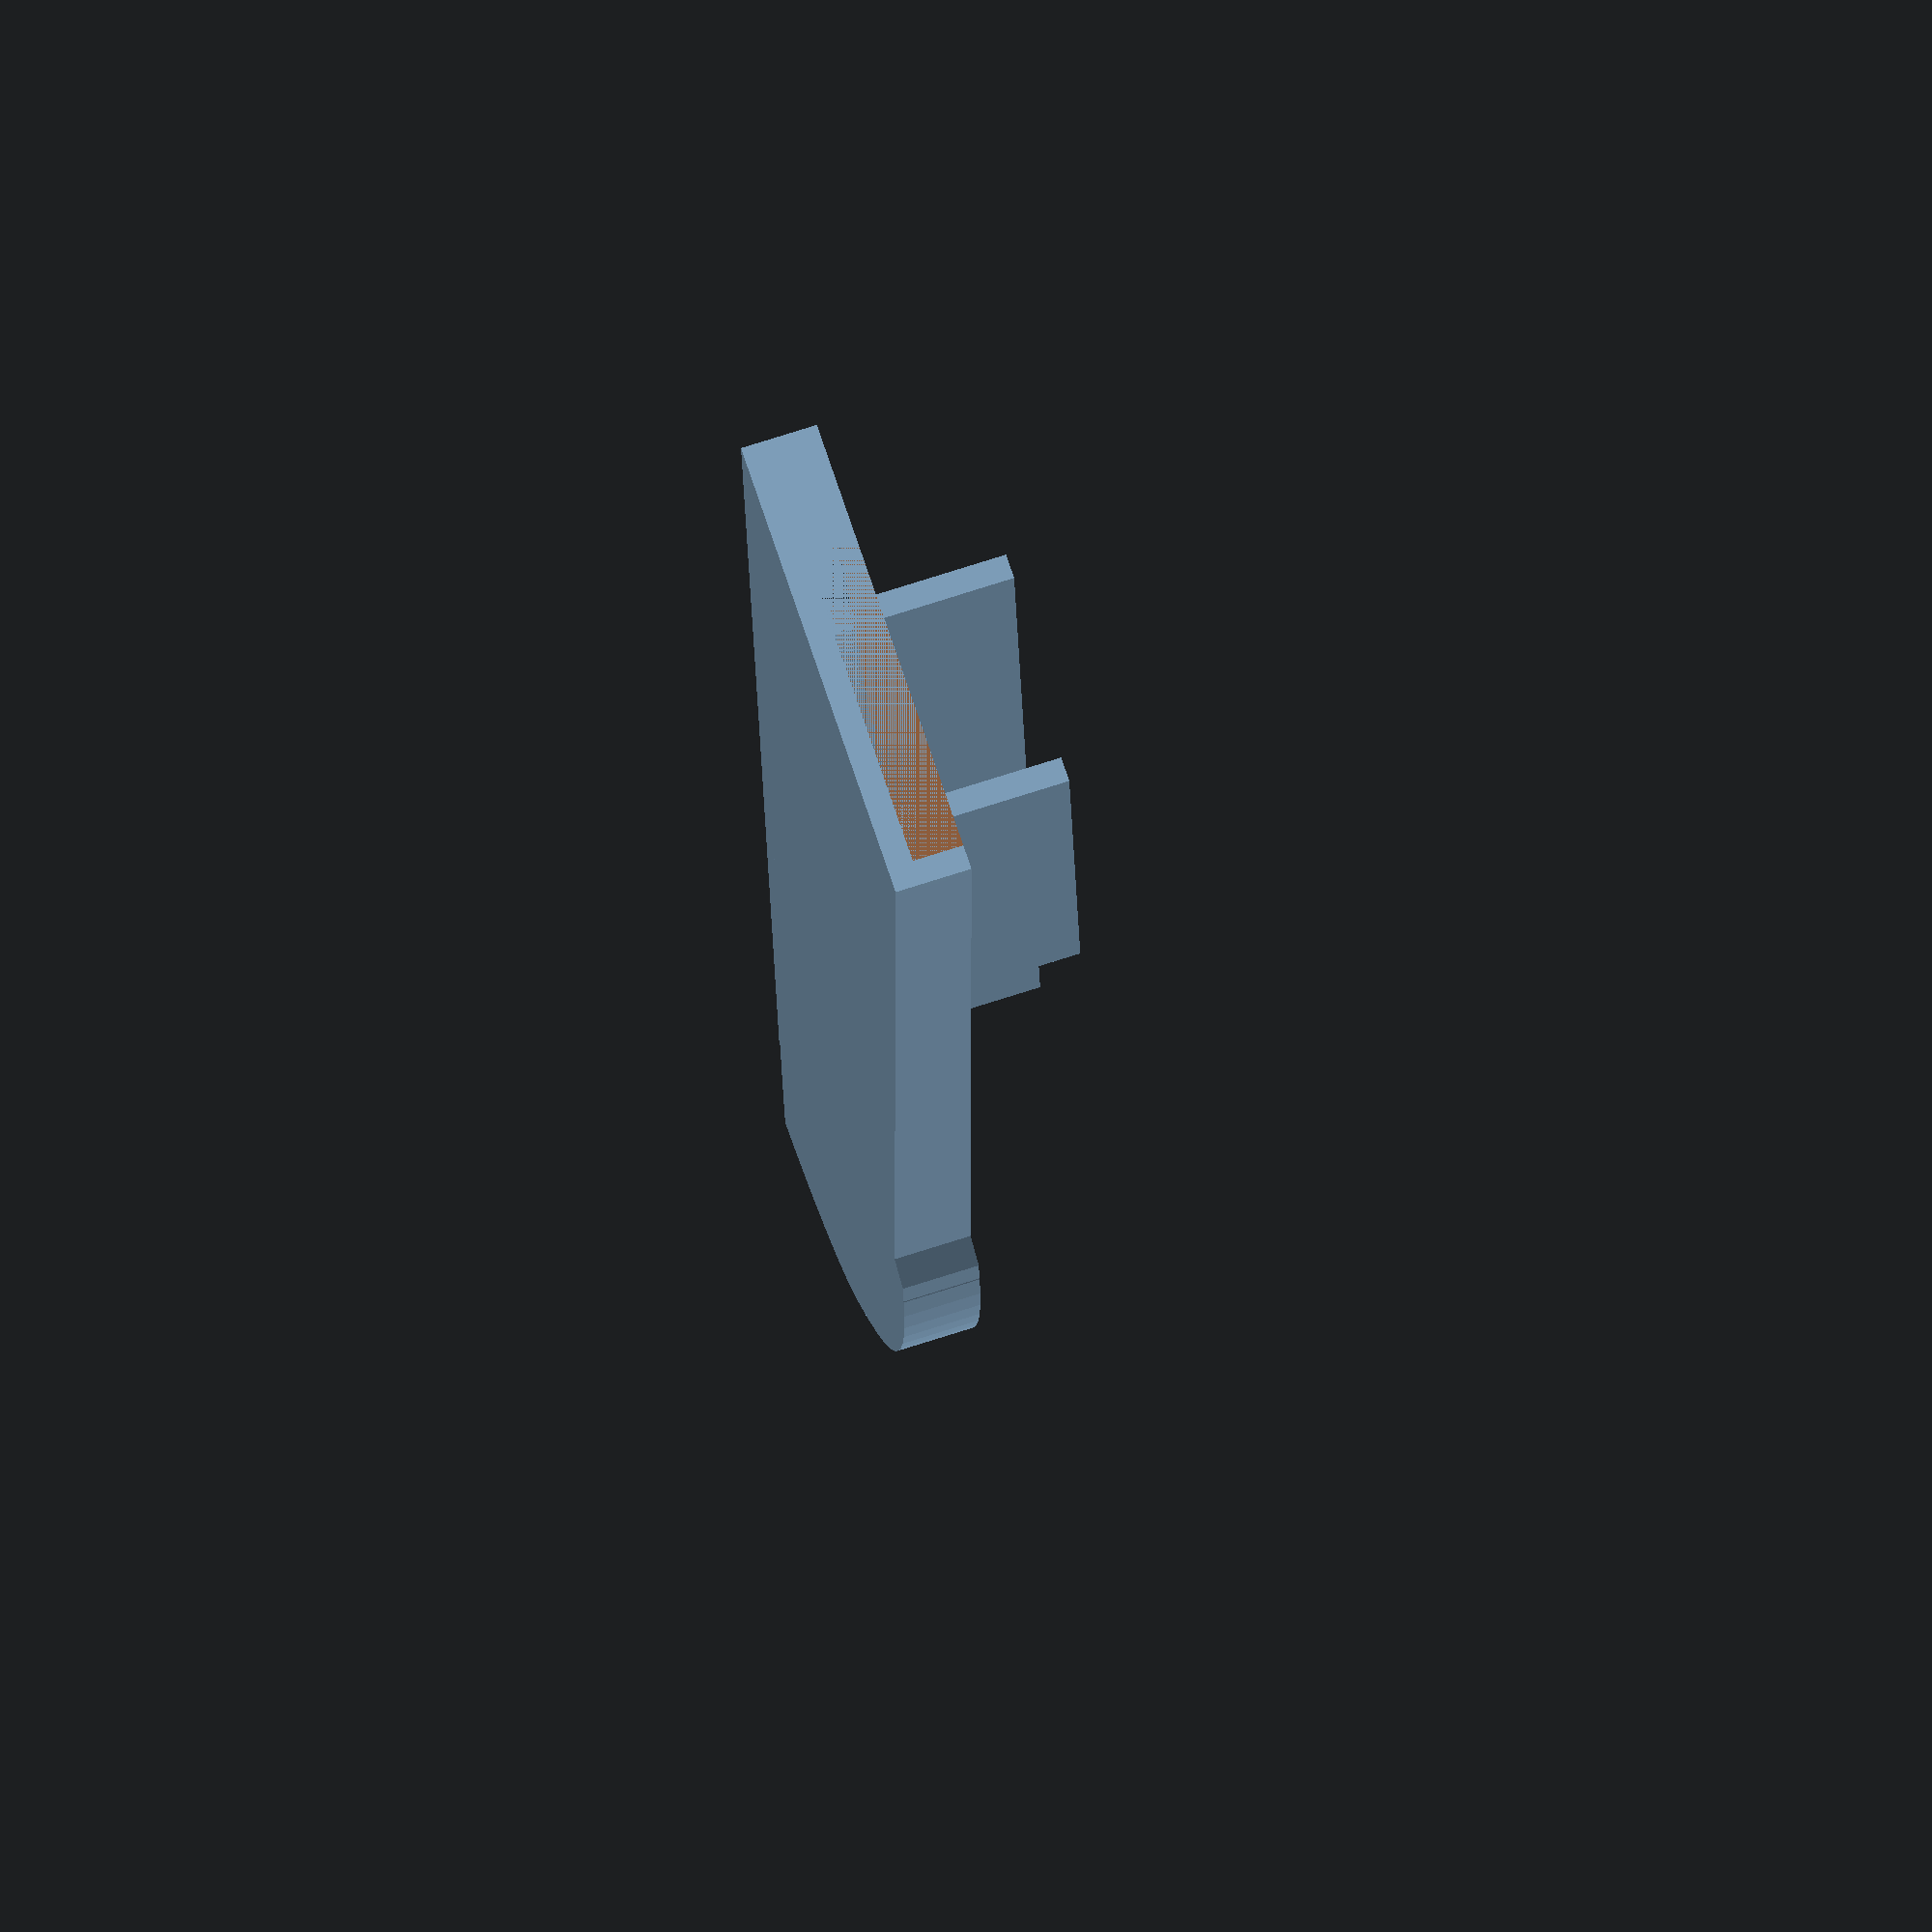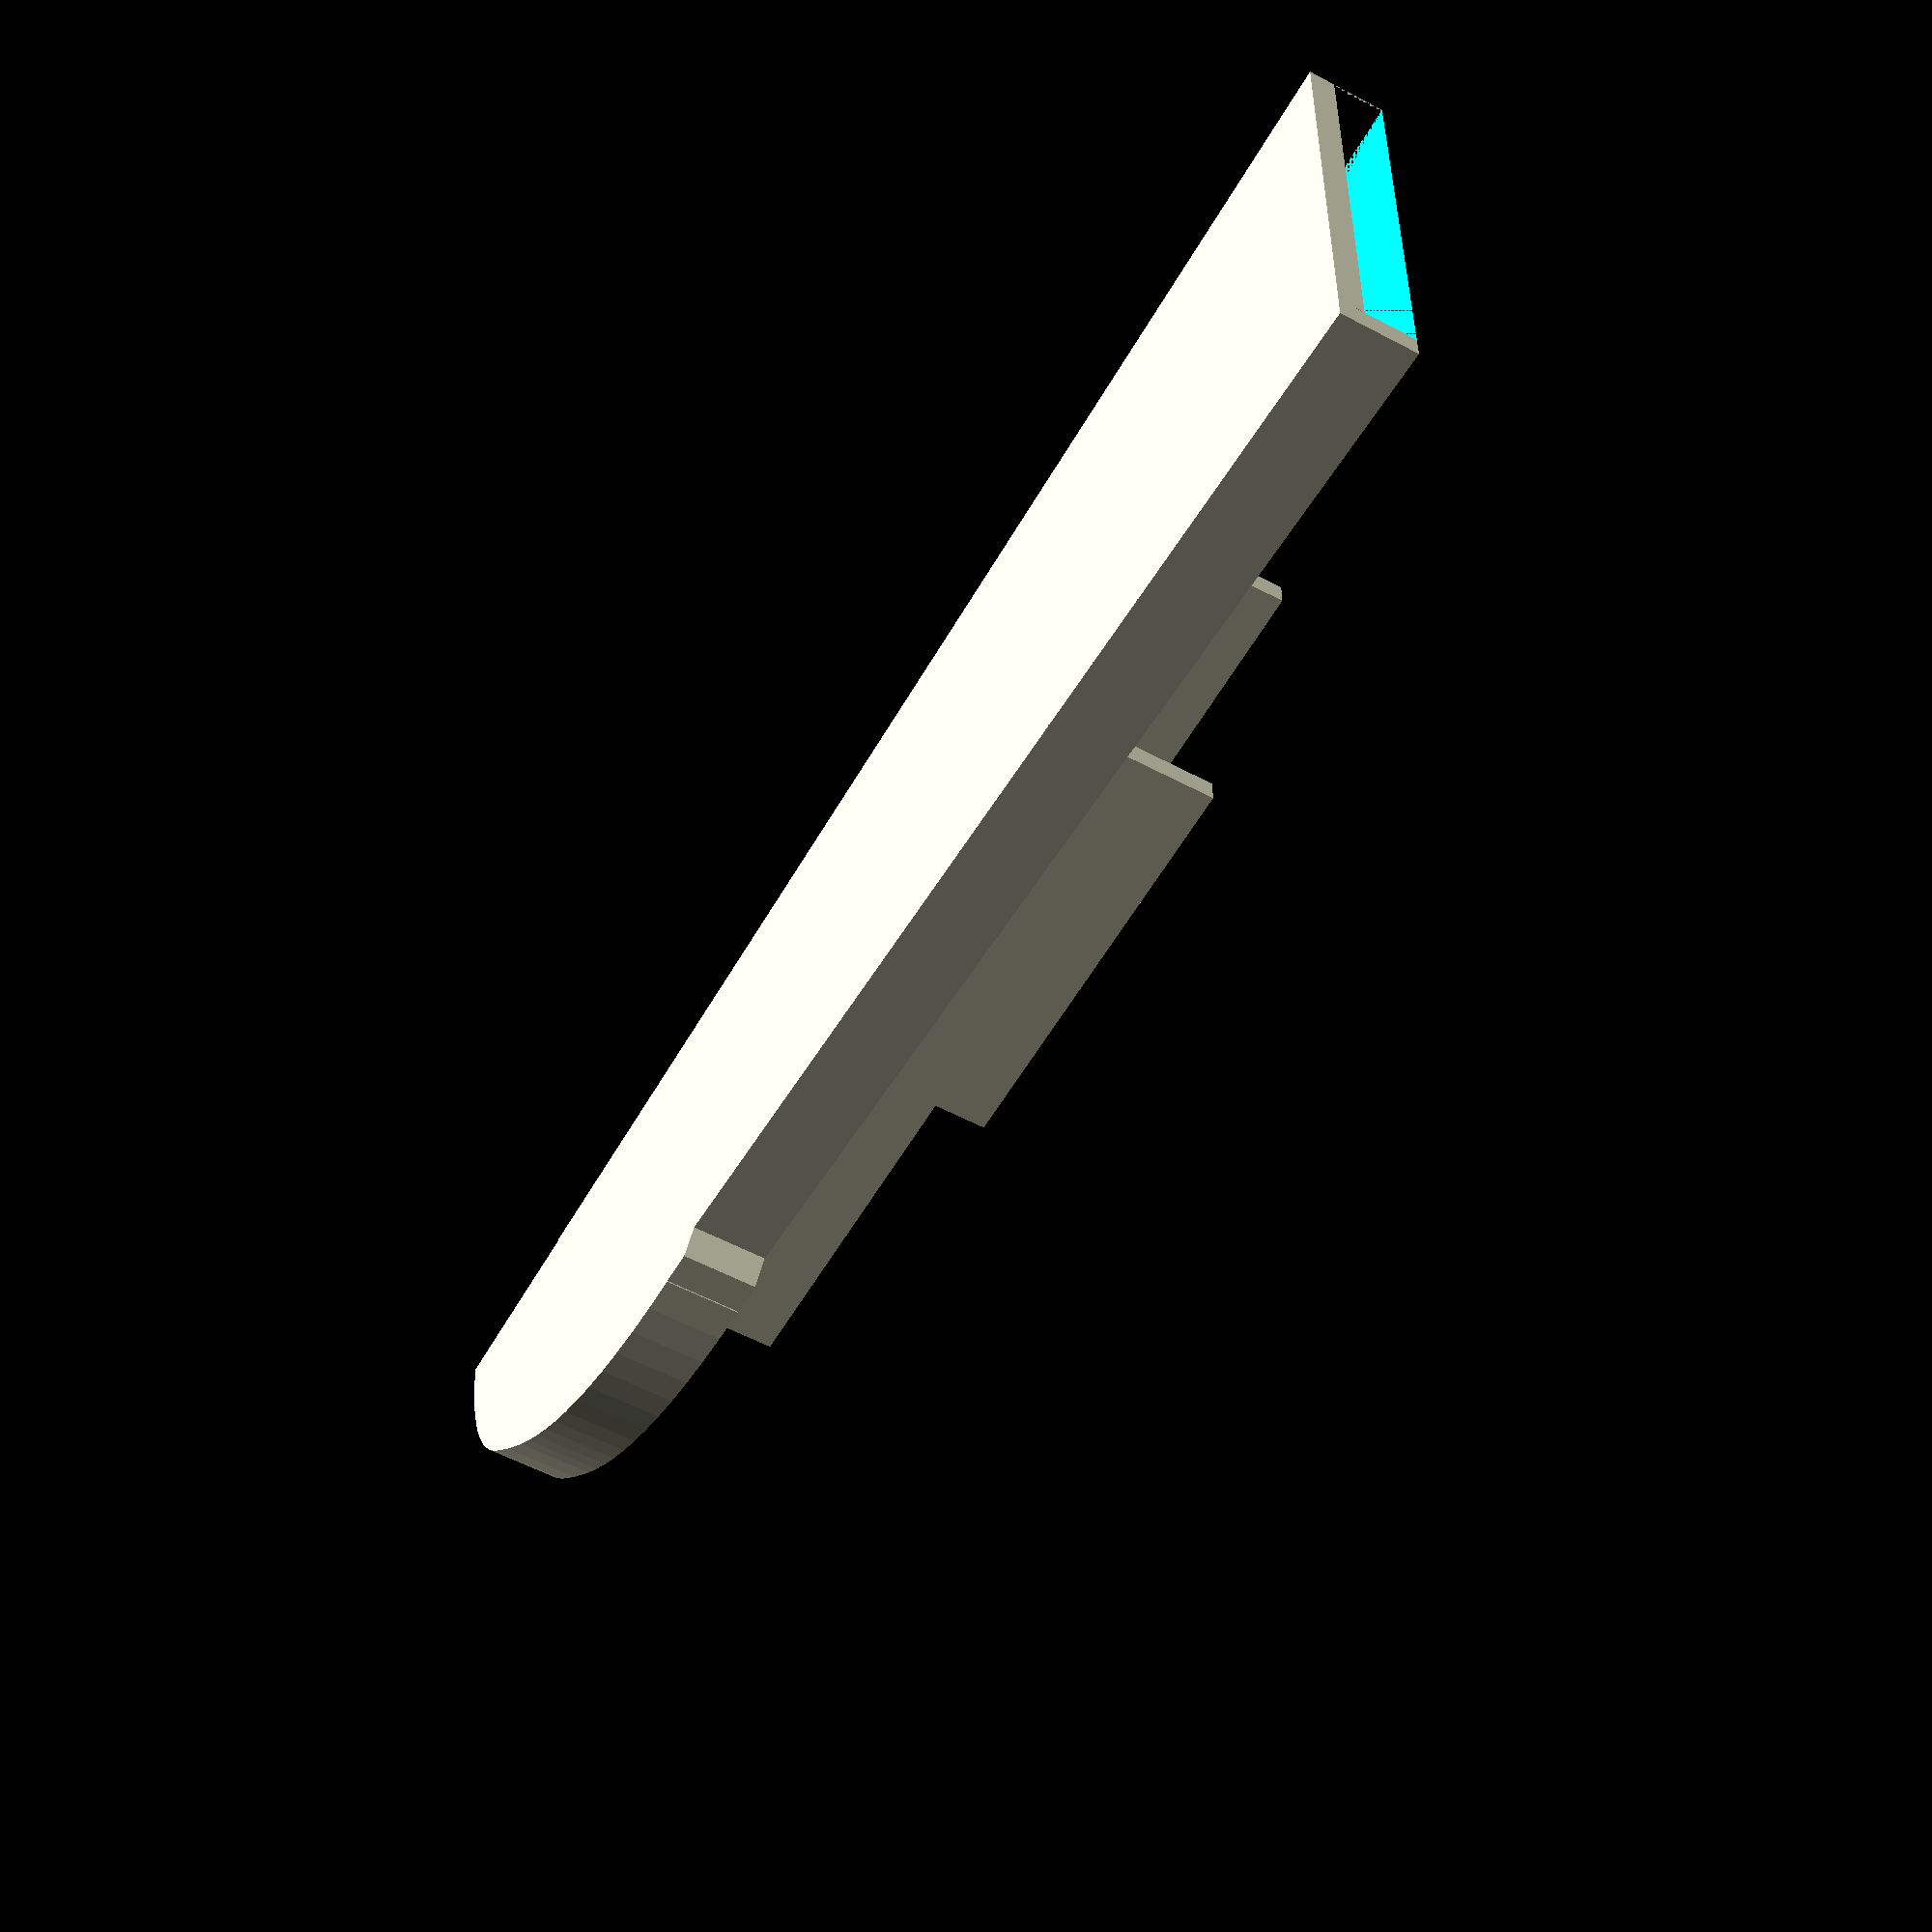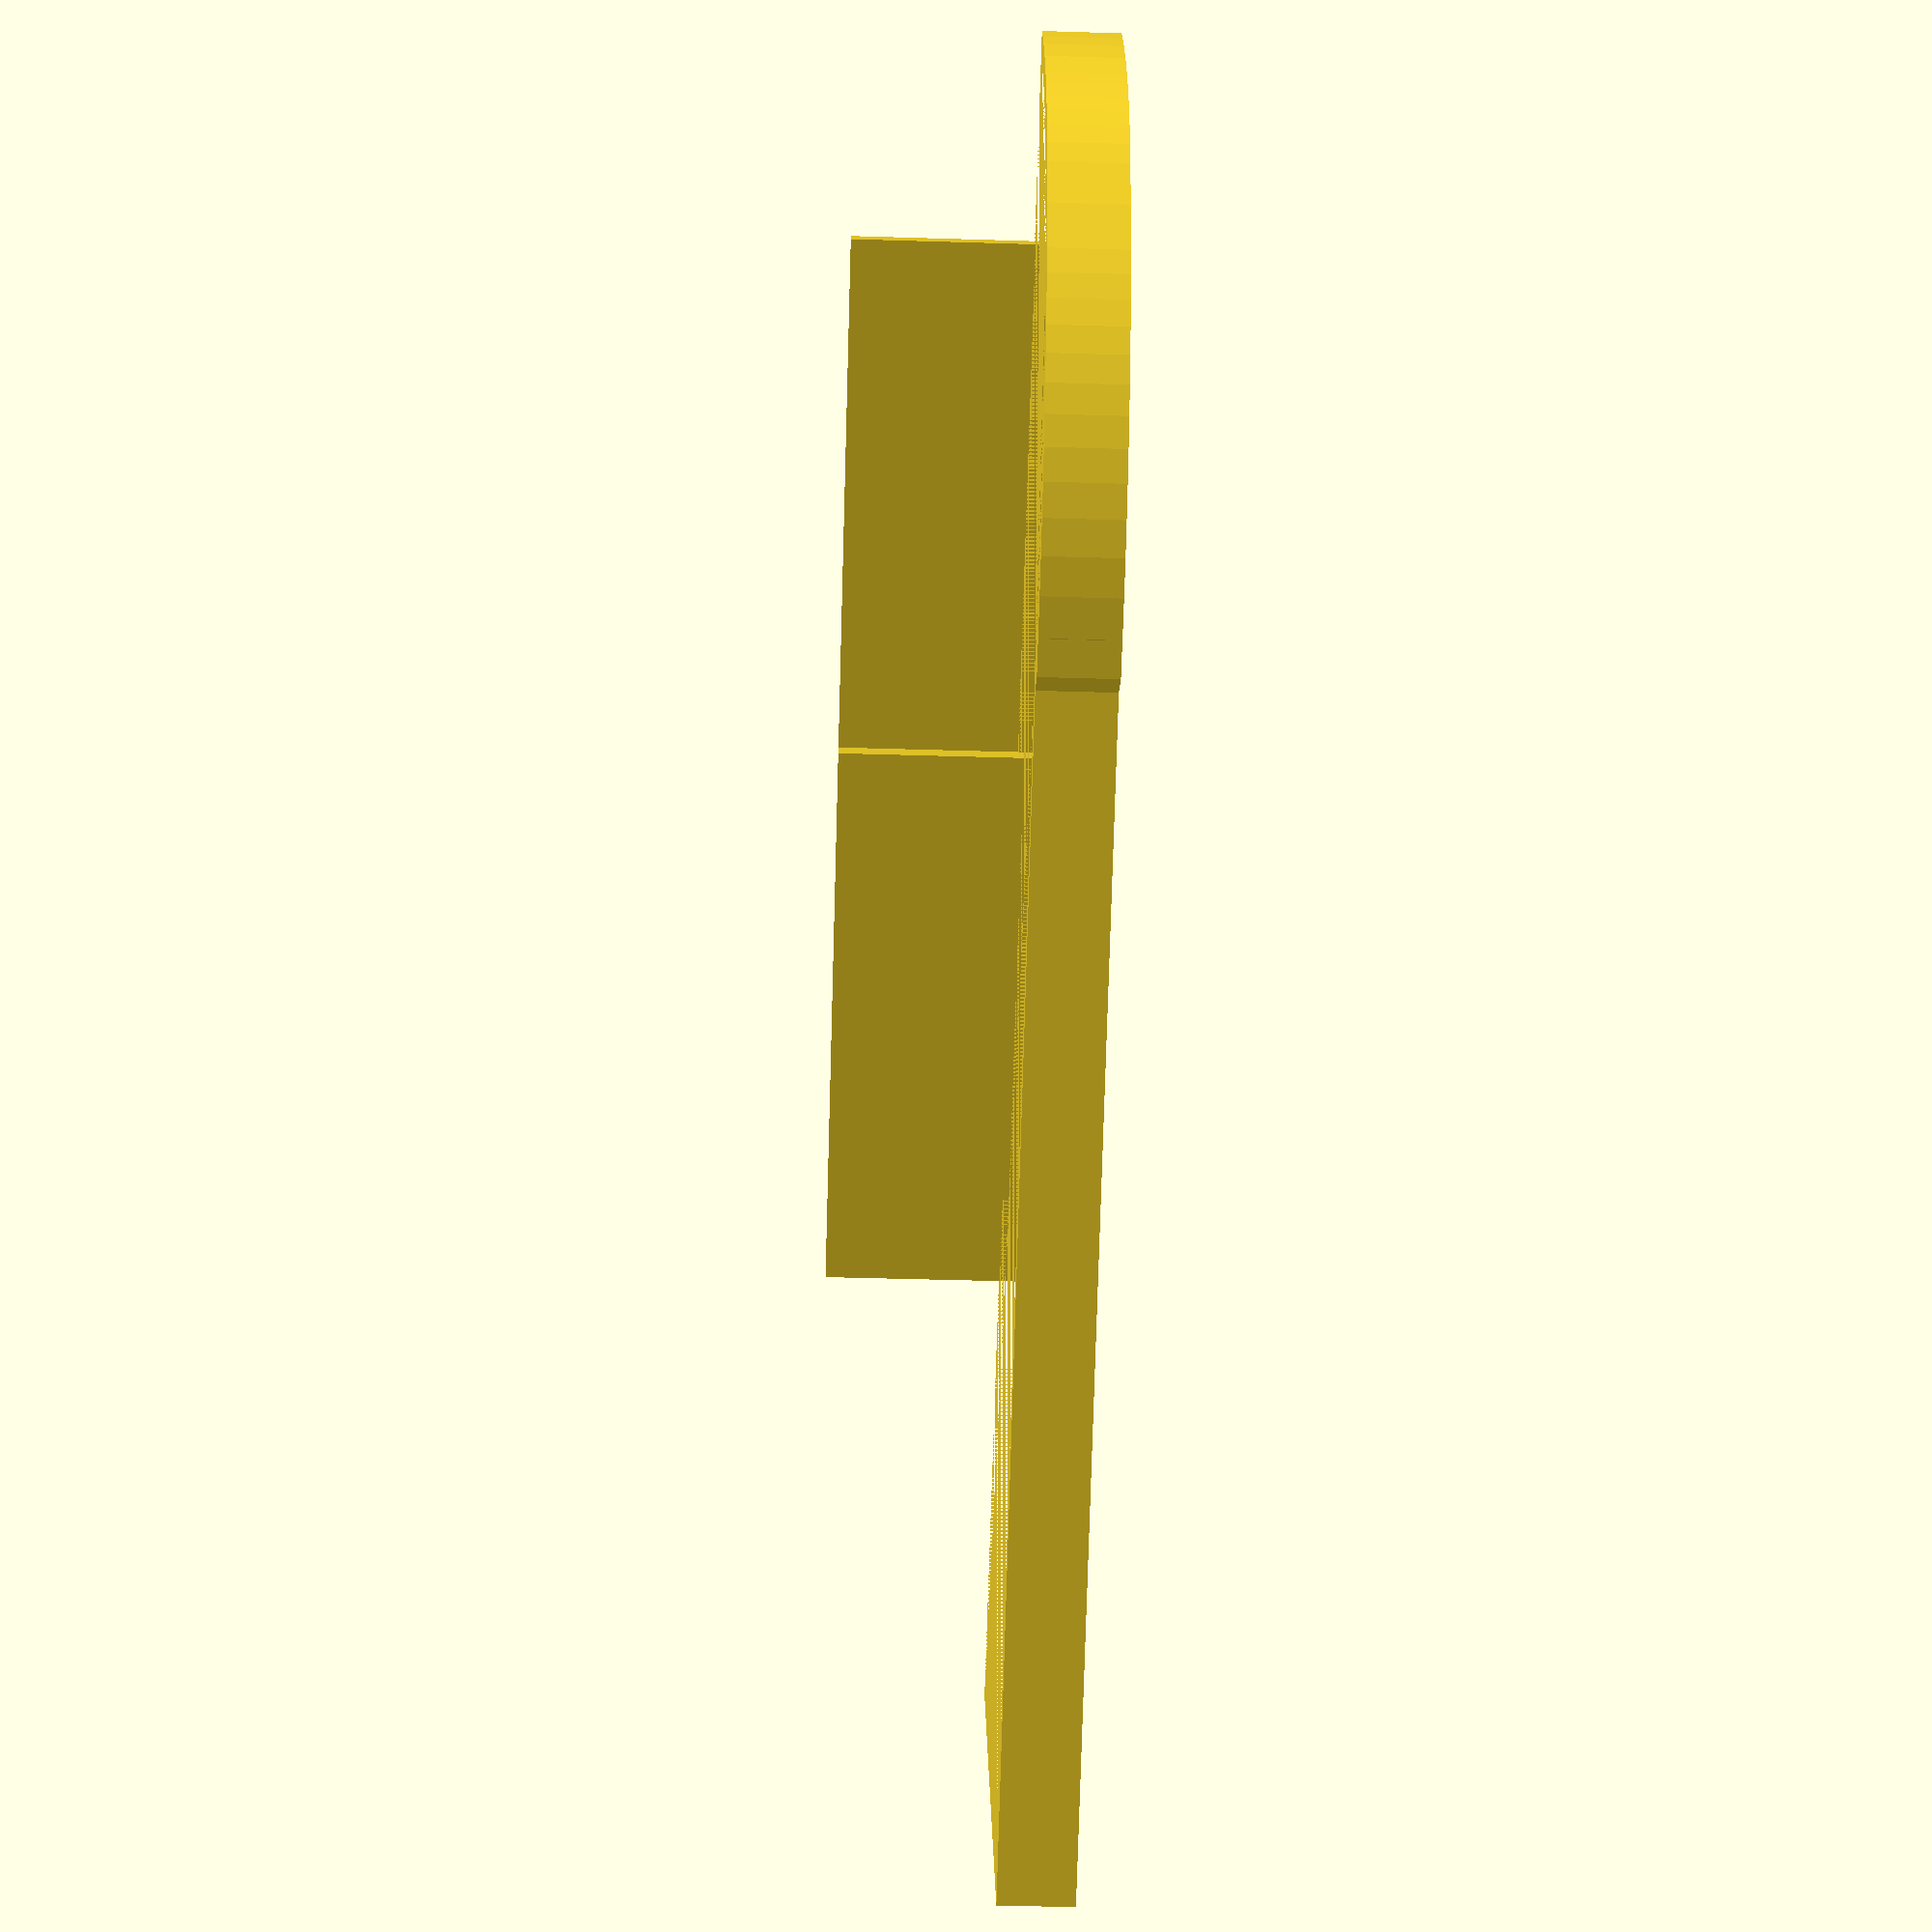
<openscad>
module shape() {
     resize([18, 67]) translate([0.2, -0.1655, 0]) mirror() polygon([[0.095, 25.969], [0.171, 0.165], [-7.02, 0.128], [-5.598, 18.07], [-6.003, 18.374], [-5.99, 18.946], [-5.949, 19.486], [-5.88, 19.994], [-5.786, 20.473], [-5.669, 20.923], [-5.531, 21.348], [-5.374, 21.747], [-5.199, 22.123], [-5.01, 22.478], [-4.807, 22.813], [-4.594, 23.13], [-4.371, 23.431], [-3.905, 23.989], [-3.427, 24.5], [-3.177, 24.733], [-2.909, 24.94], [-2.628, 25.123], [-2.338, 25.284], [-2.044, 25.423], [-1.751, 25.542], [-1.187, 25.727], [-0.682, 25.85], [-0.275, 25.924], [0.095, 25.969]]);
}

difference() {
     union() {
          linear_extrude(3) resize([19, 68]) shape();
          translate([0, 0, 0]) linear_extrude(3) resize([19, 66]) shape();
     }
     linear_extrude(3) shape();
}

linear_extrude(1) shape();

translate([0.15, 18.5, 0]) cube([1, 41.5, 10]);
translate([6.5, 24, 0]) cube([1, 17.5, 10]);
translate([5.5, 32, 0]) cube([1, 3.5, 10]);

</openscad>
<views>
elev=107.6 azim=4.4 roll=287.9 proj=o view=solid
elev=56.6 azim=88.8 roll=240.9 proj=p view=wireframe
elev=41.8 azim=57.2 roll=87.9 proj=p view=wireframe
</views>
